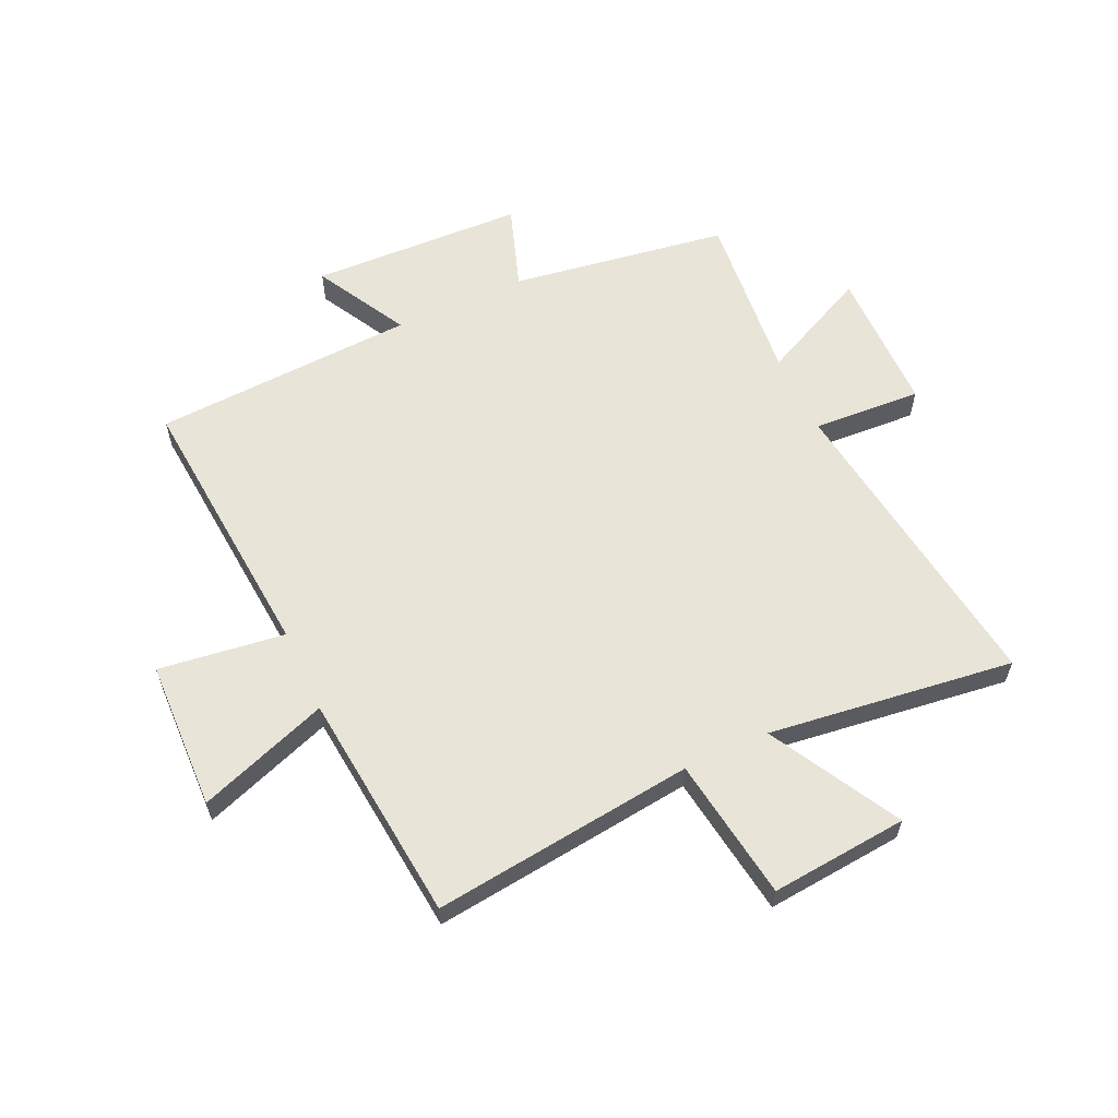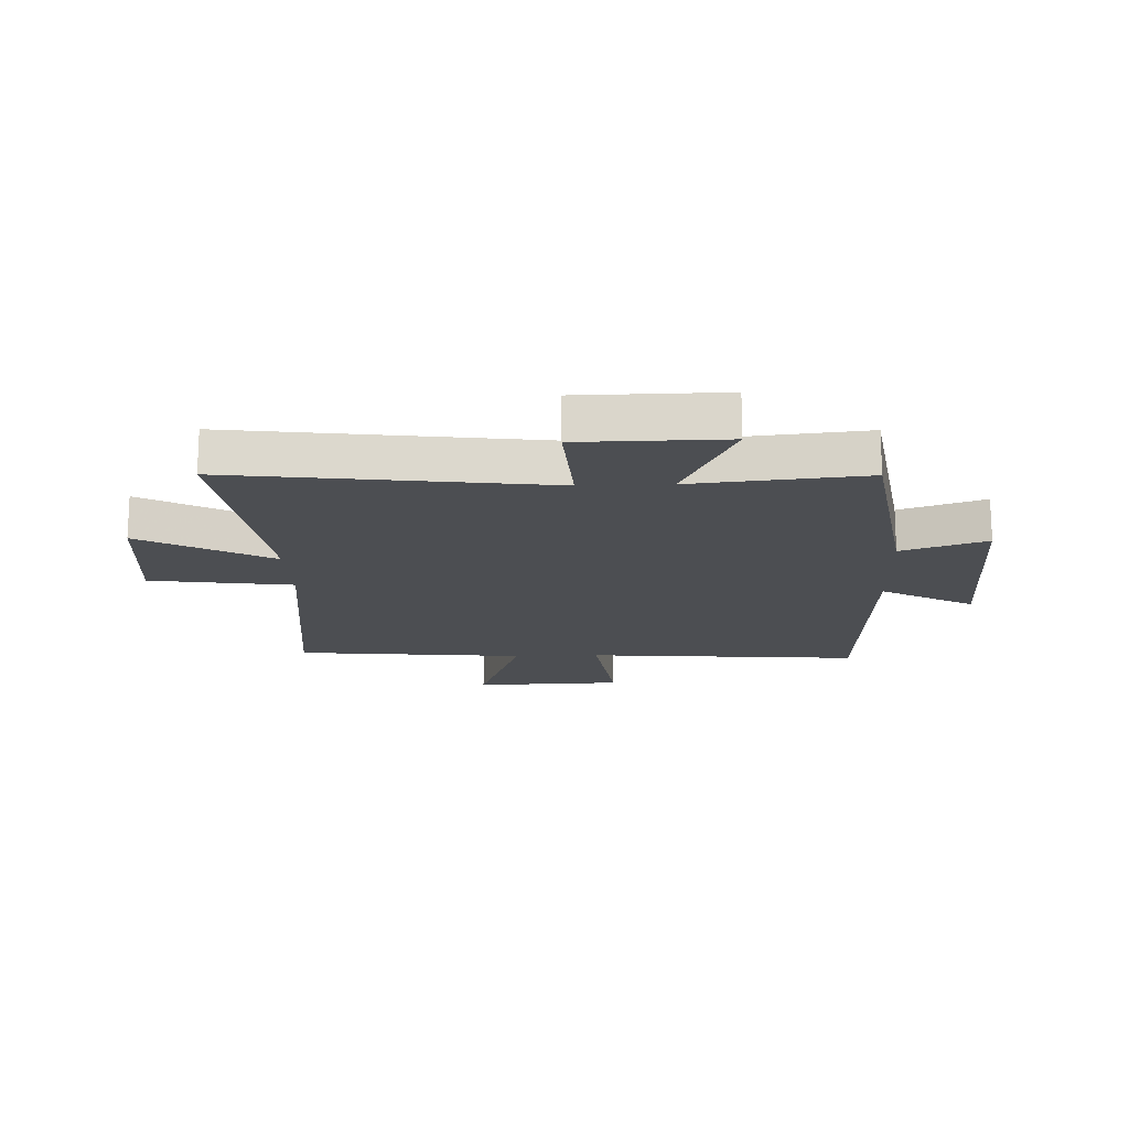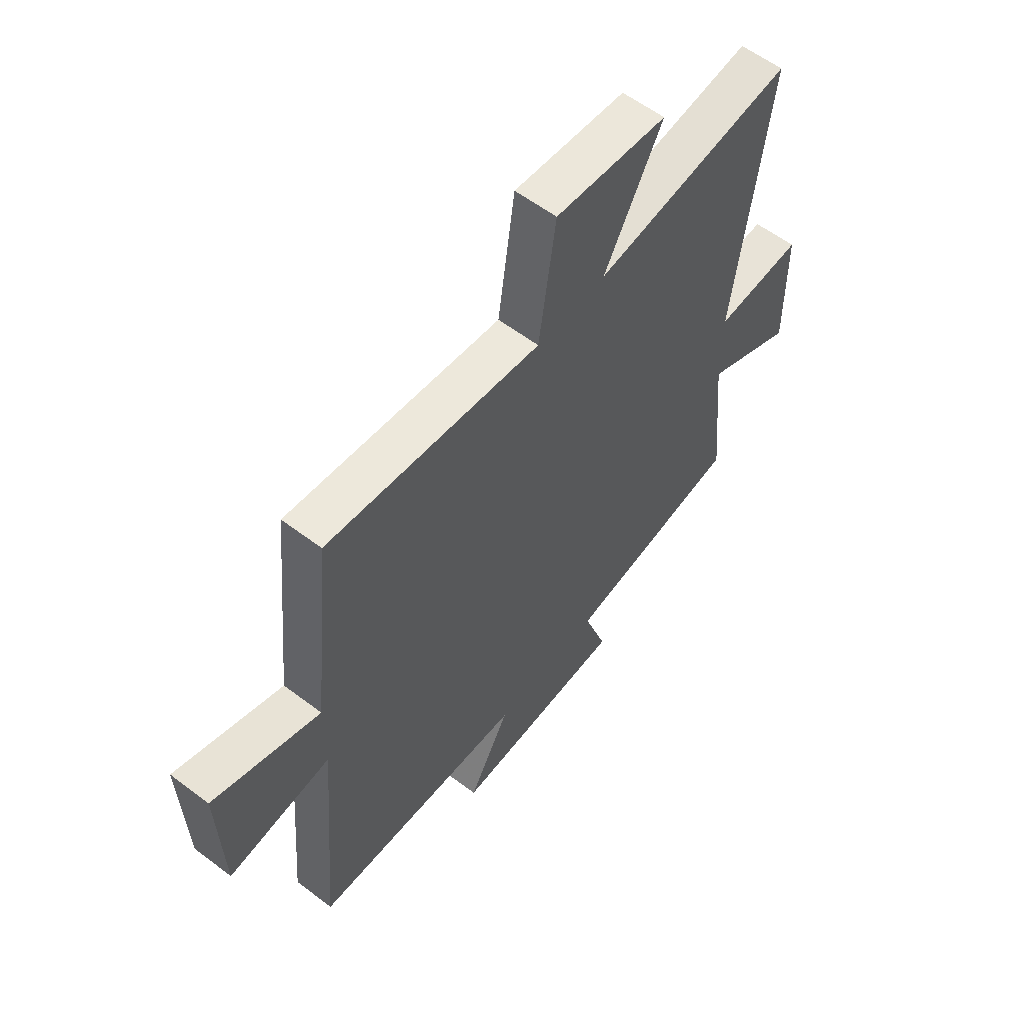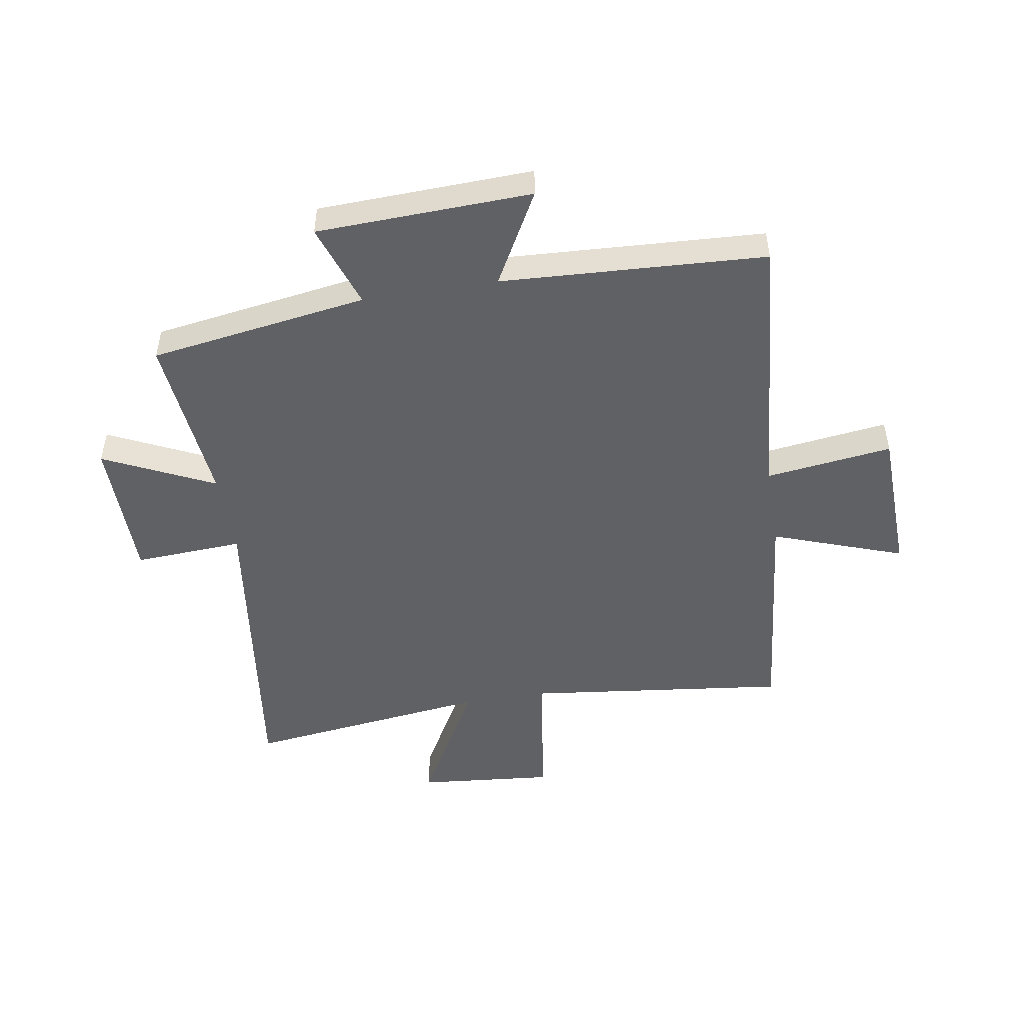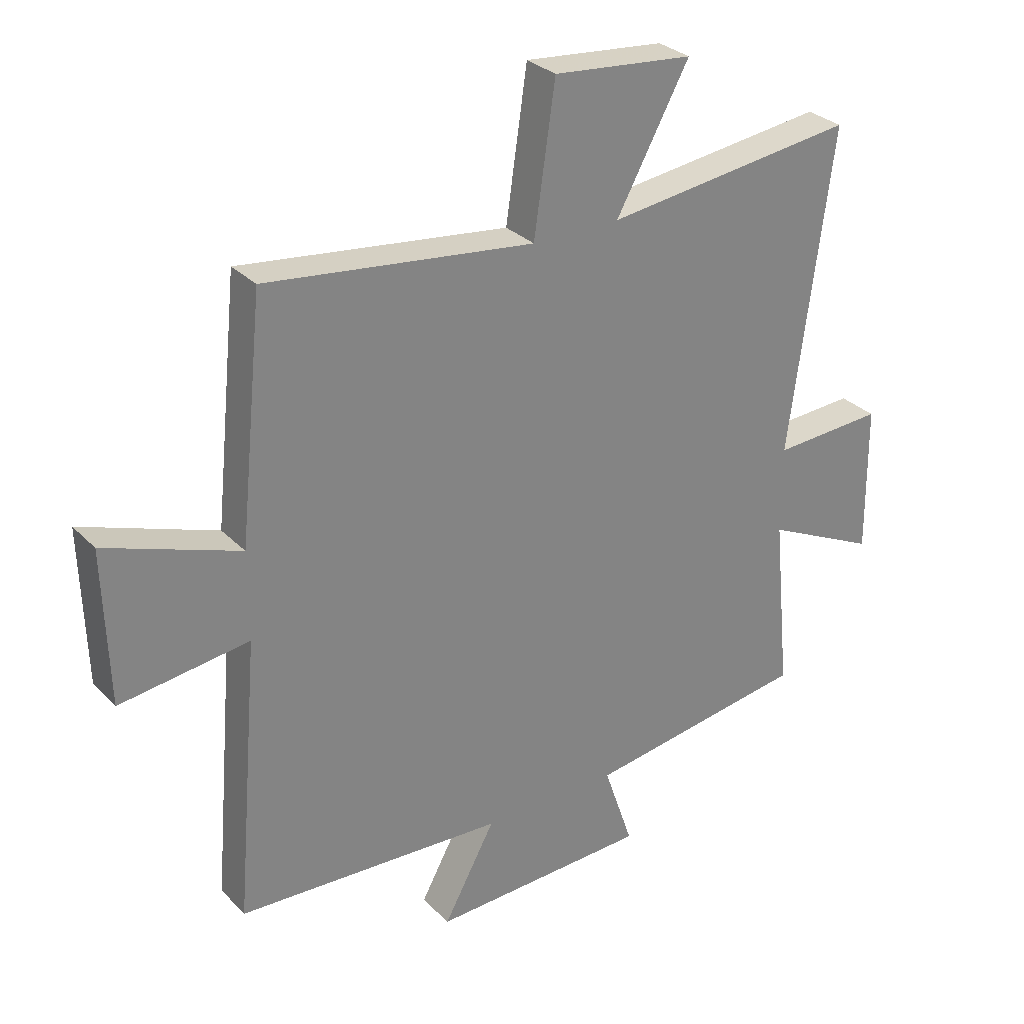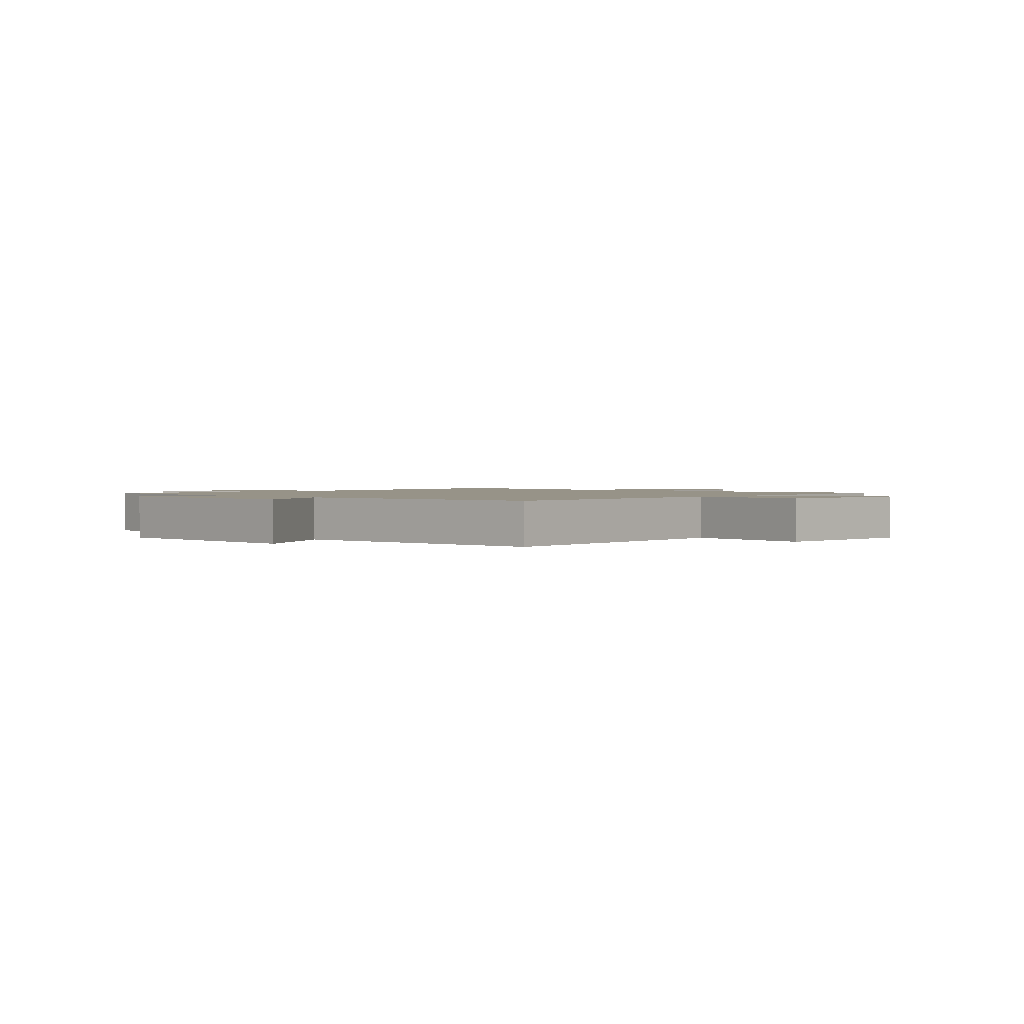
<metadata>
{"format":"obj","ext":"obj","renderer":"f3d","projection":"perspective","resolution":1024,"background":"white","views":[{"elev":60.3,"azim":-24.7,"up":"+Y"},{"elev":-16.8,"azim":92.3,"up":"+Y"},{"elev":58.4,"azim":-51.9,"up":"+Z"},{"elev":-48.9,"azim":-170.7,"up":"+Y"},{"elev":29.6,"azim":-34.8,"up":"+Z"},{"elev":1.4,"azim":-136.3,"up":"+Y"}]}
</metadata>
<code>
v 0.573 0.07 0.555
v 0.5 0.07 0.008
v 0.689 0.07 0.019
v 0.691 0.07 -0.233
v 0.5 0.07 -0.142
v 0.529 0.07 -0.442
v 0.151 0.07 -0.5
v 0.201 0.07 -0.647
v -0.171 0.07 -0.661
v -0.083 0.07 -0.5
v -0.54 0.07 -0.476
v -0.5 0.07 0.003
v -0.719 0.07 -0.026
v -0.727 0.07 0.234
v -0.5 0.07 0.153
v -0.459 0.07 0.554
v -0.004 0.07 0.5
v 0.032 0.07 0.748
v 0.27 0.07 0.726
v 0.146 0.07 0.5
v 0.573 0 0.555
v 0.5 0 0.008
v 0.689 0 0.019
v 0.691 0 -0.233
v 0.5 0 -0.142
v 0.529 0 -0.442
v 0.151 0 -0.5
v 0.201 0 -0.647
v -0.171 0 -0.661
v -0.083 0 -0.5
v -0.54 0 -0.476
v -0.5 0 0.003
v -0.719 0 -0.026
v -0.727 0 0.234
v -0.5 0 0.153
v -0.459 0 0.554
v -0.004 0 0.5
v 0.032 0 0.748
v 0.27 0 0.726
v 0.146 0 0.5
f 17 18 19 20
f 15 16 17
f 15 17 20
f 12 13 14 15
f 20 1 2
f 15 20 2
f 12 15 2
f 10 11 12 2
f 7 8 9 10
f 5 6 7 10
f 2 3 4 5
f 2 5 10
f 40 39 38 37
f 37 36 35
f 40 37 35
f 35 34 33 32
f 22 21 40
f 22 40 35
f 22 35 32
f 22 32 31 30
f 30 29 28 27
f 30 27 26 25
f 25 24 23 22
f 30 25 22
f 1 21 22 2
f 2 22 23 3
f 3 23 24 4
f 4 24 25 5
f 5 25 26 6
f 6 26 27 7
f 7 27 28 8
f 8 28 29 9
f 9 29 30 10
f 10 30 31 11
f 11 31 32 12
f 12 32 33 13
f 13 33 34 14
f 14 34 35 15
f 15 35 36 16
f 16 36 37 17
f 17 37 38 18
f 18 38 39 19
f 19 39 40 20
f 20 40 21 1

</code>
